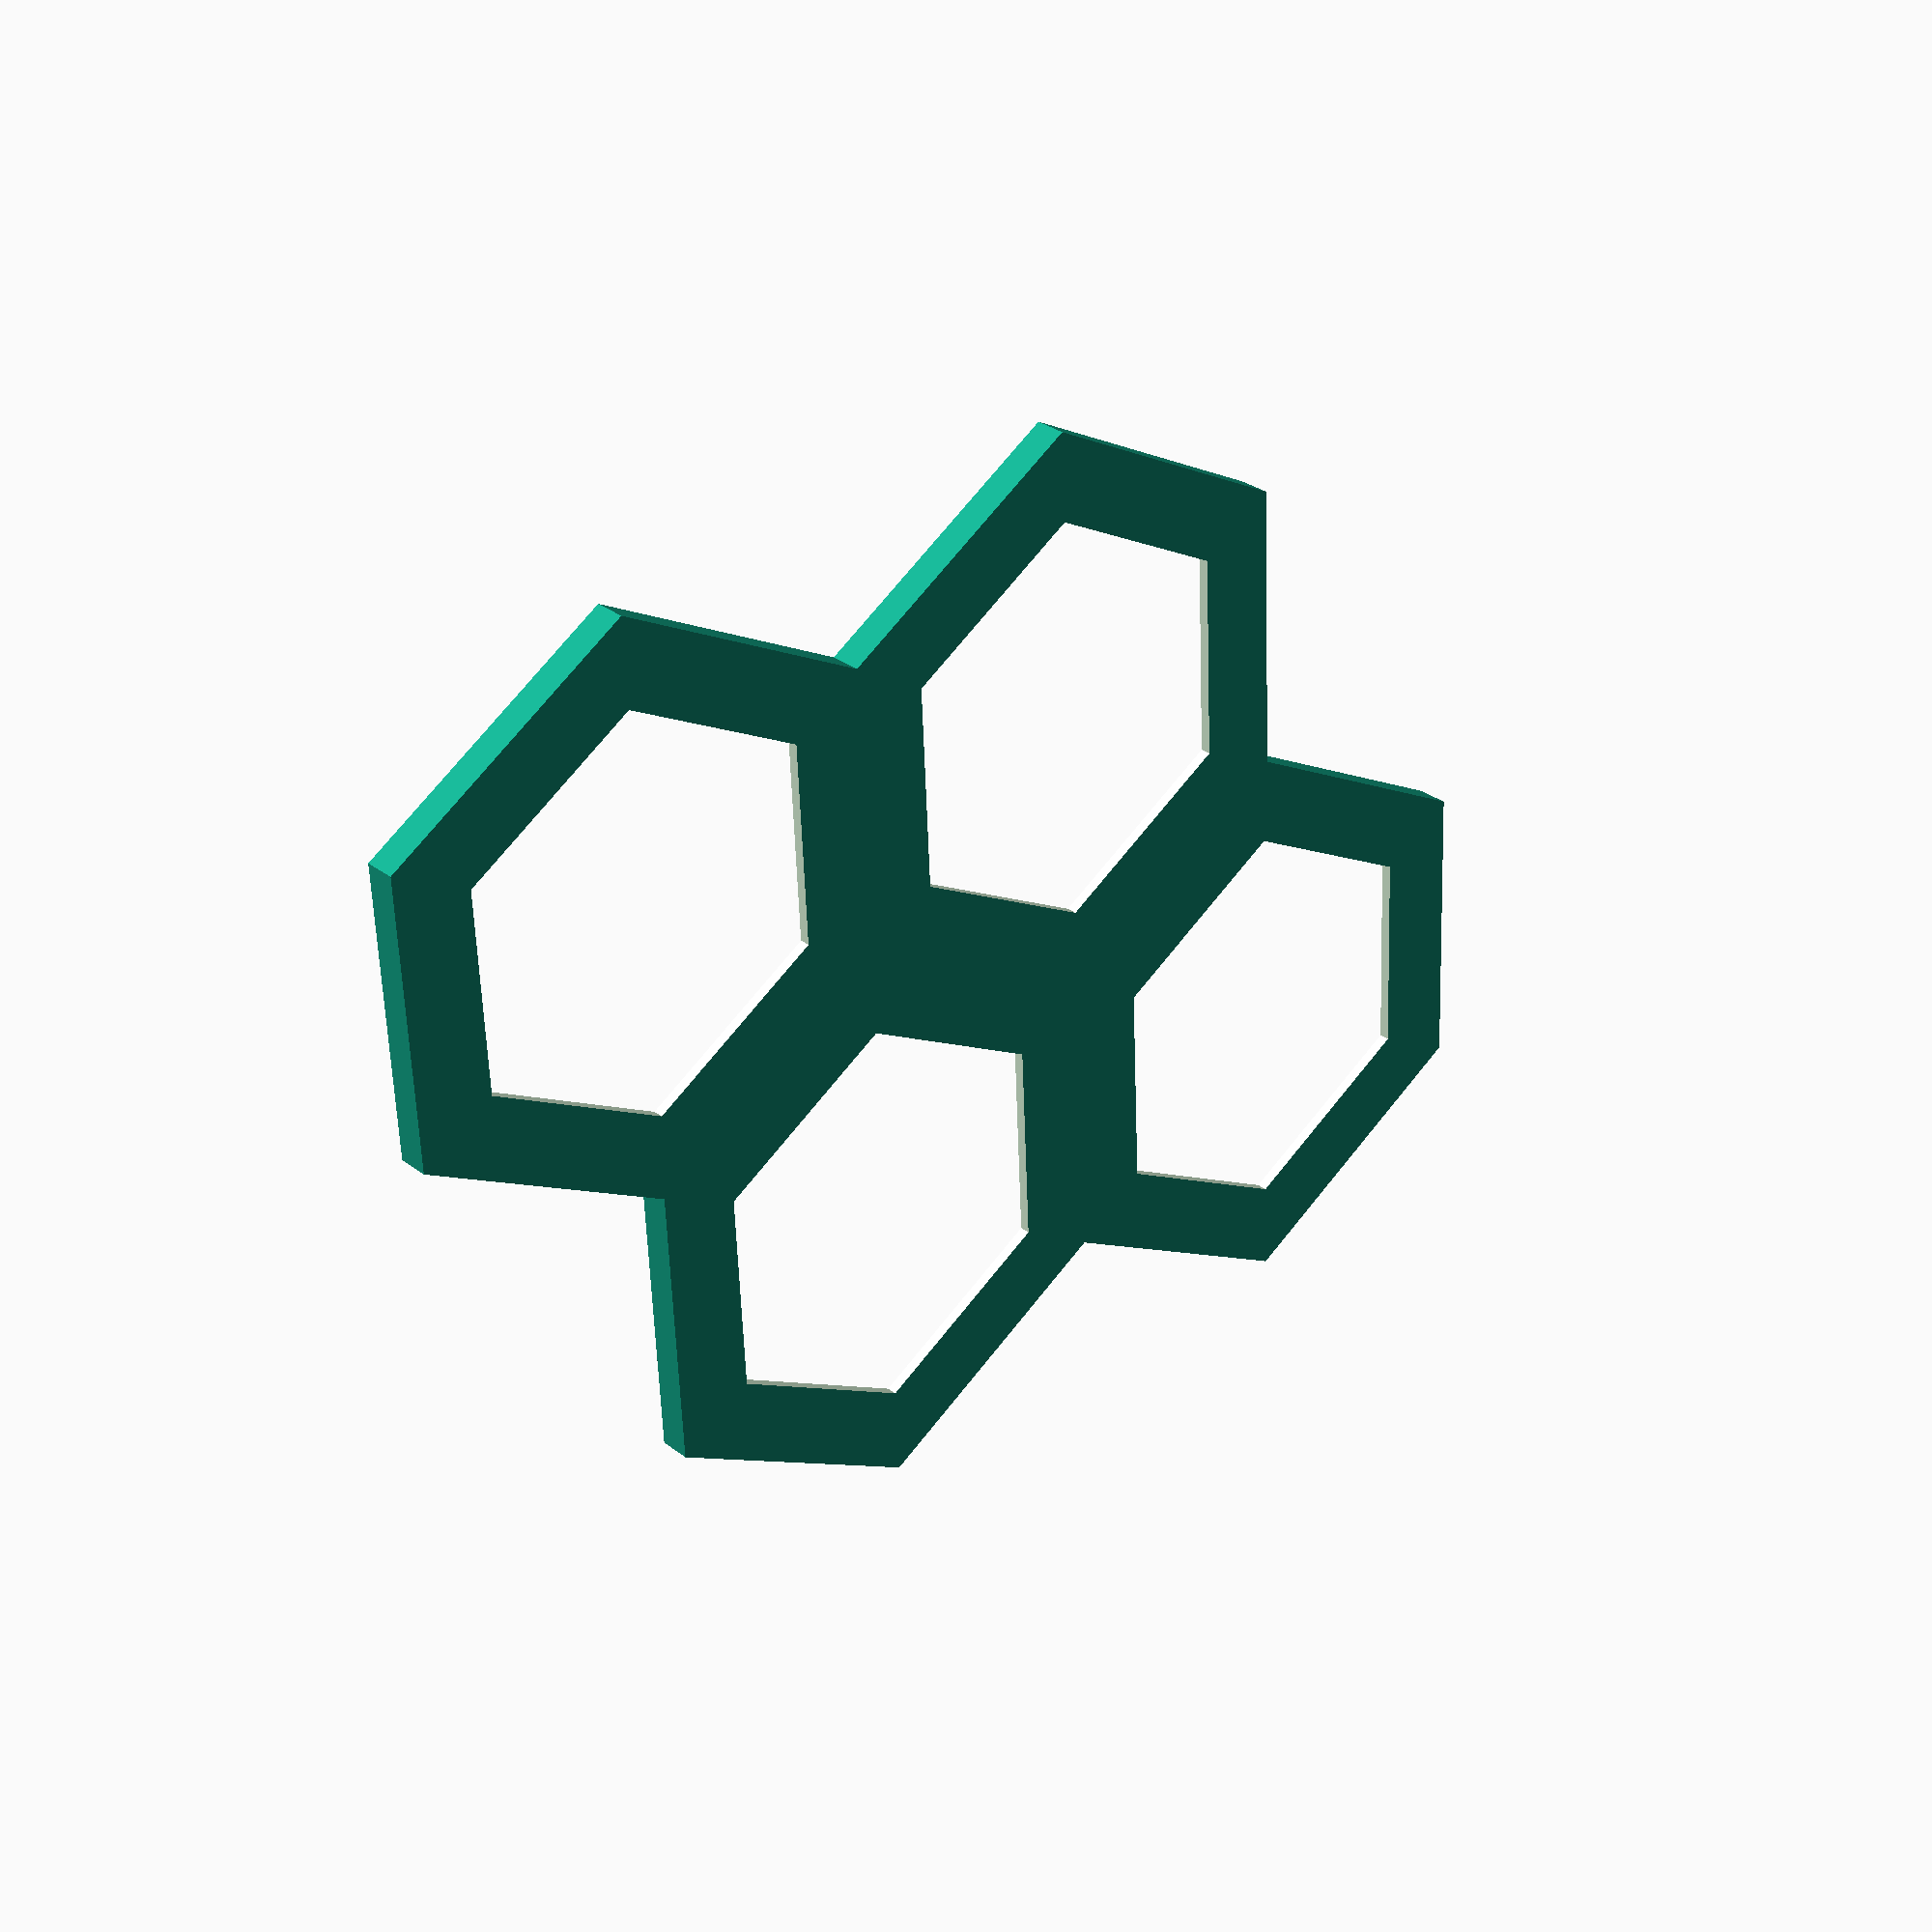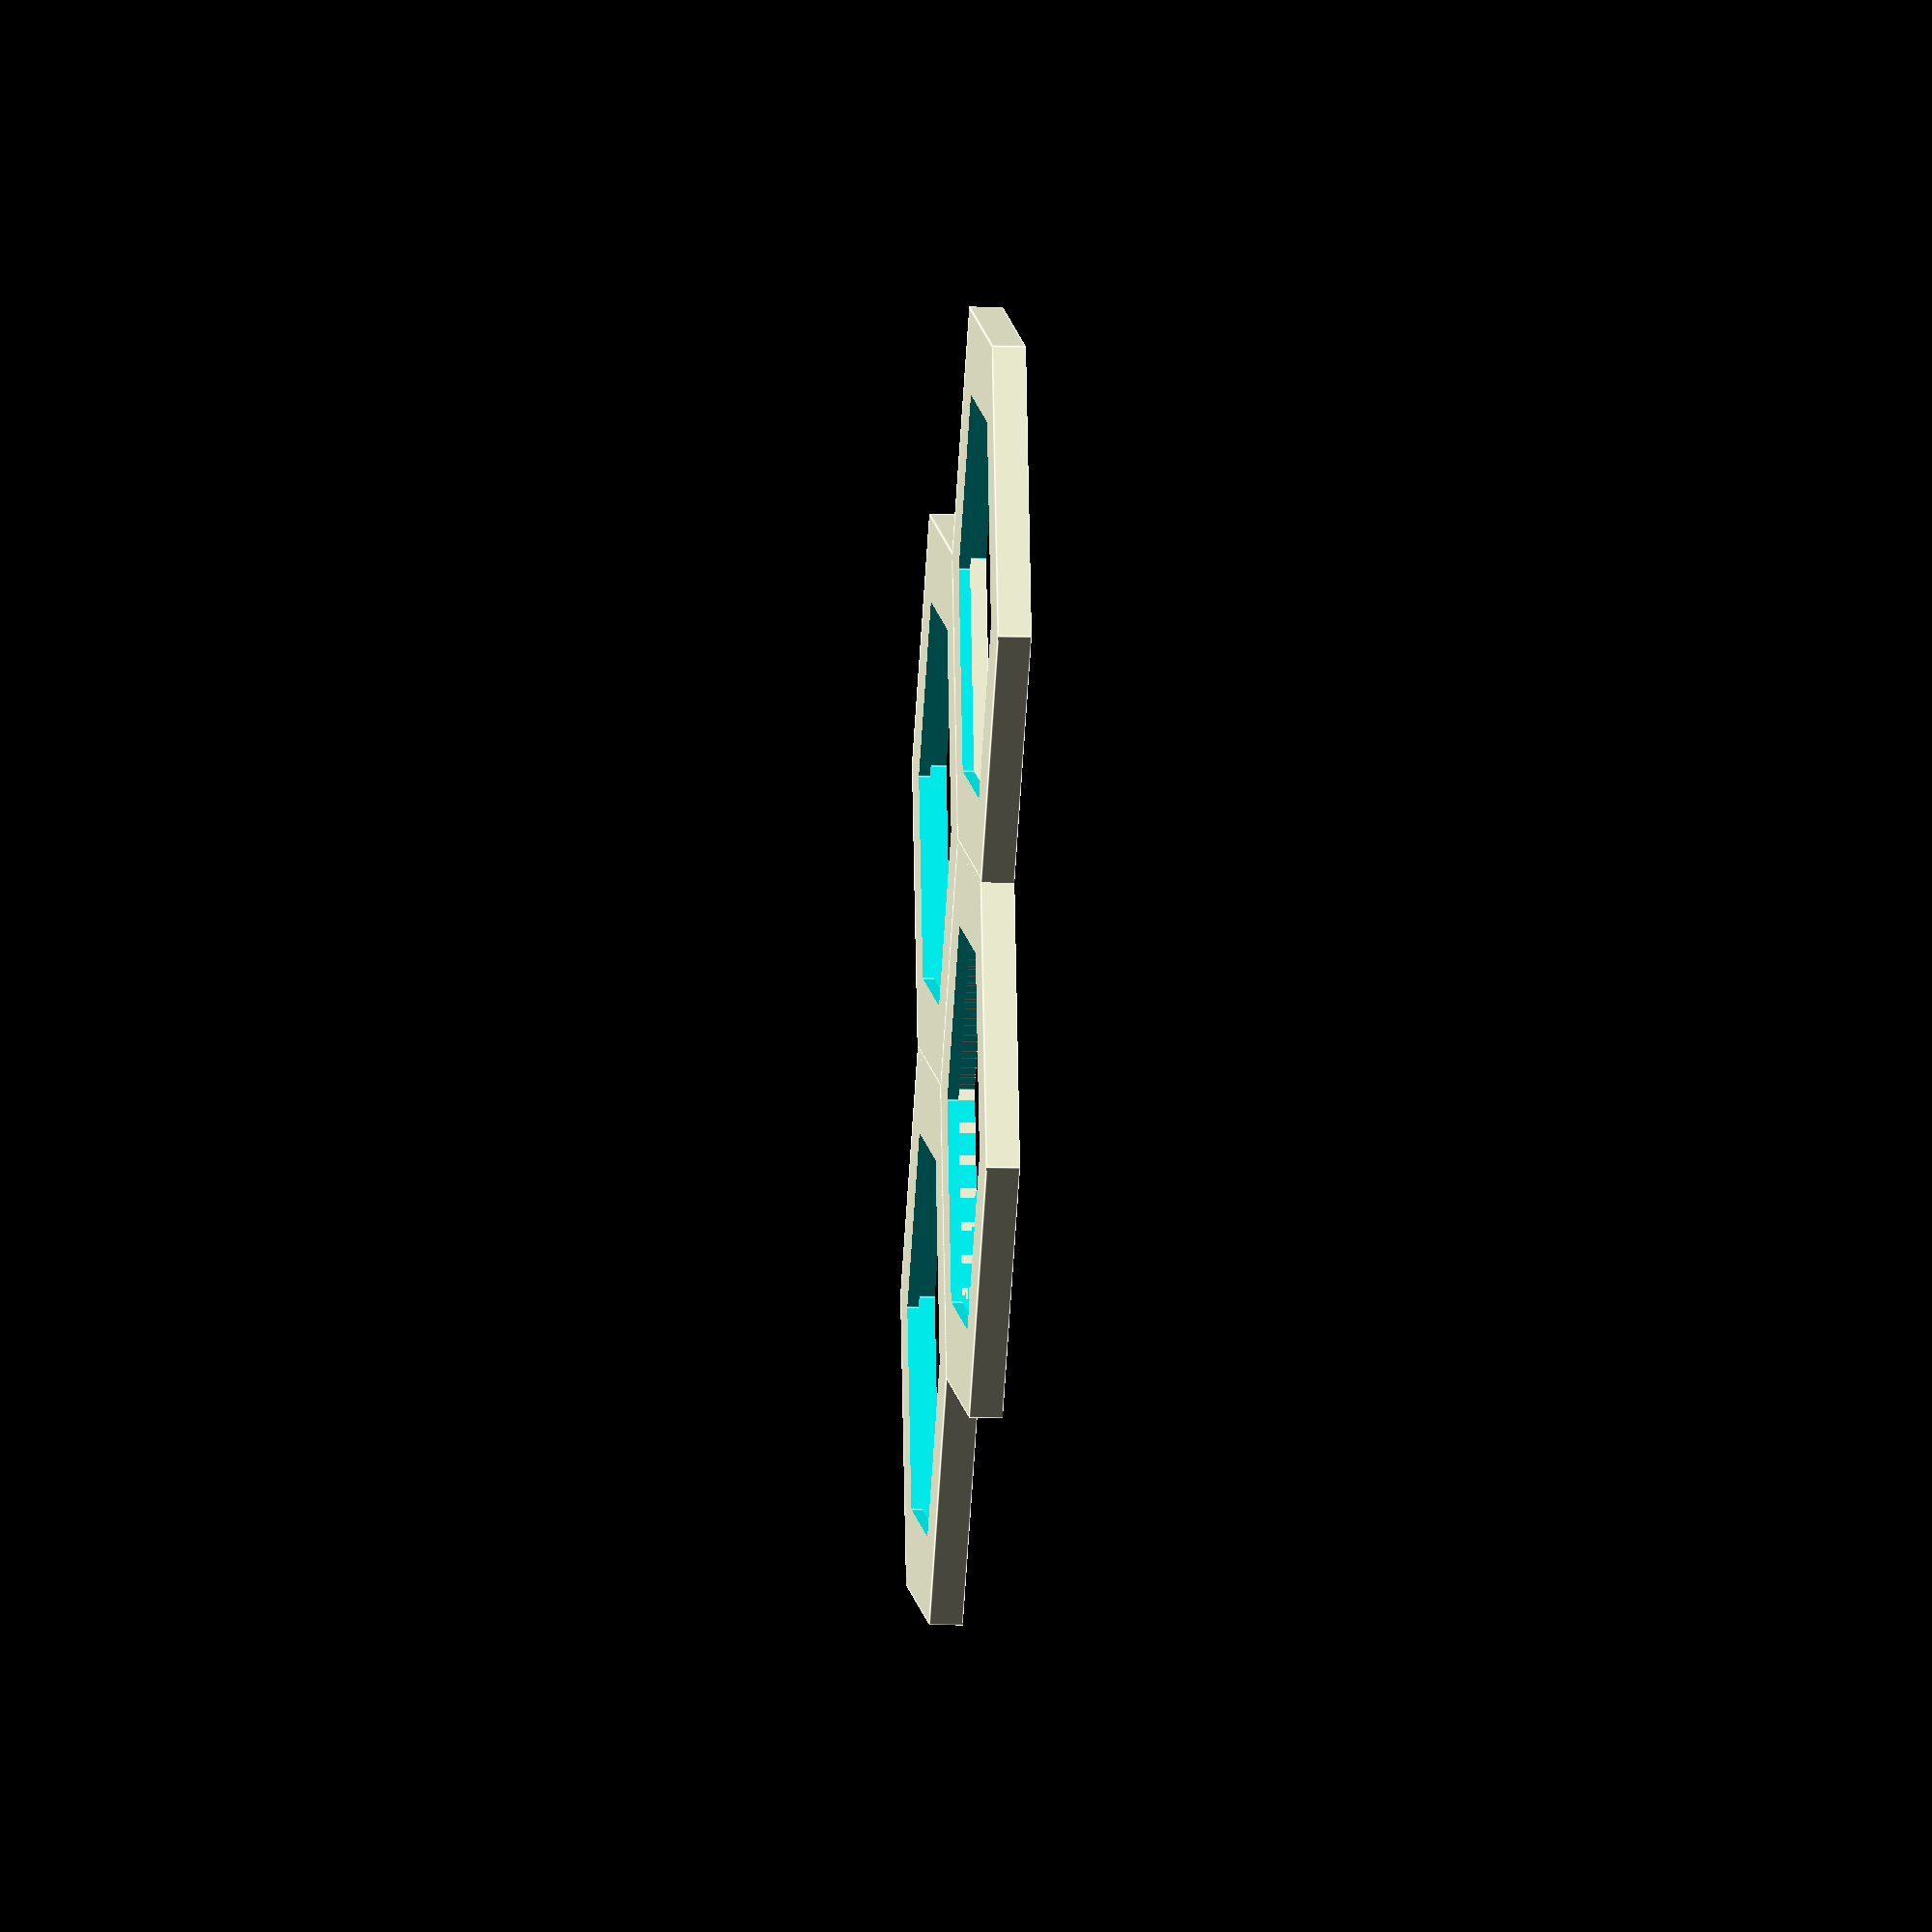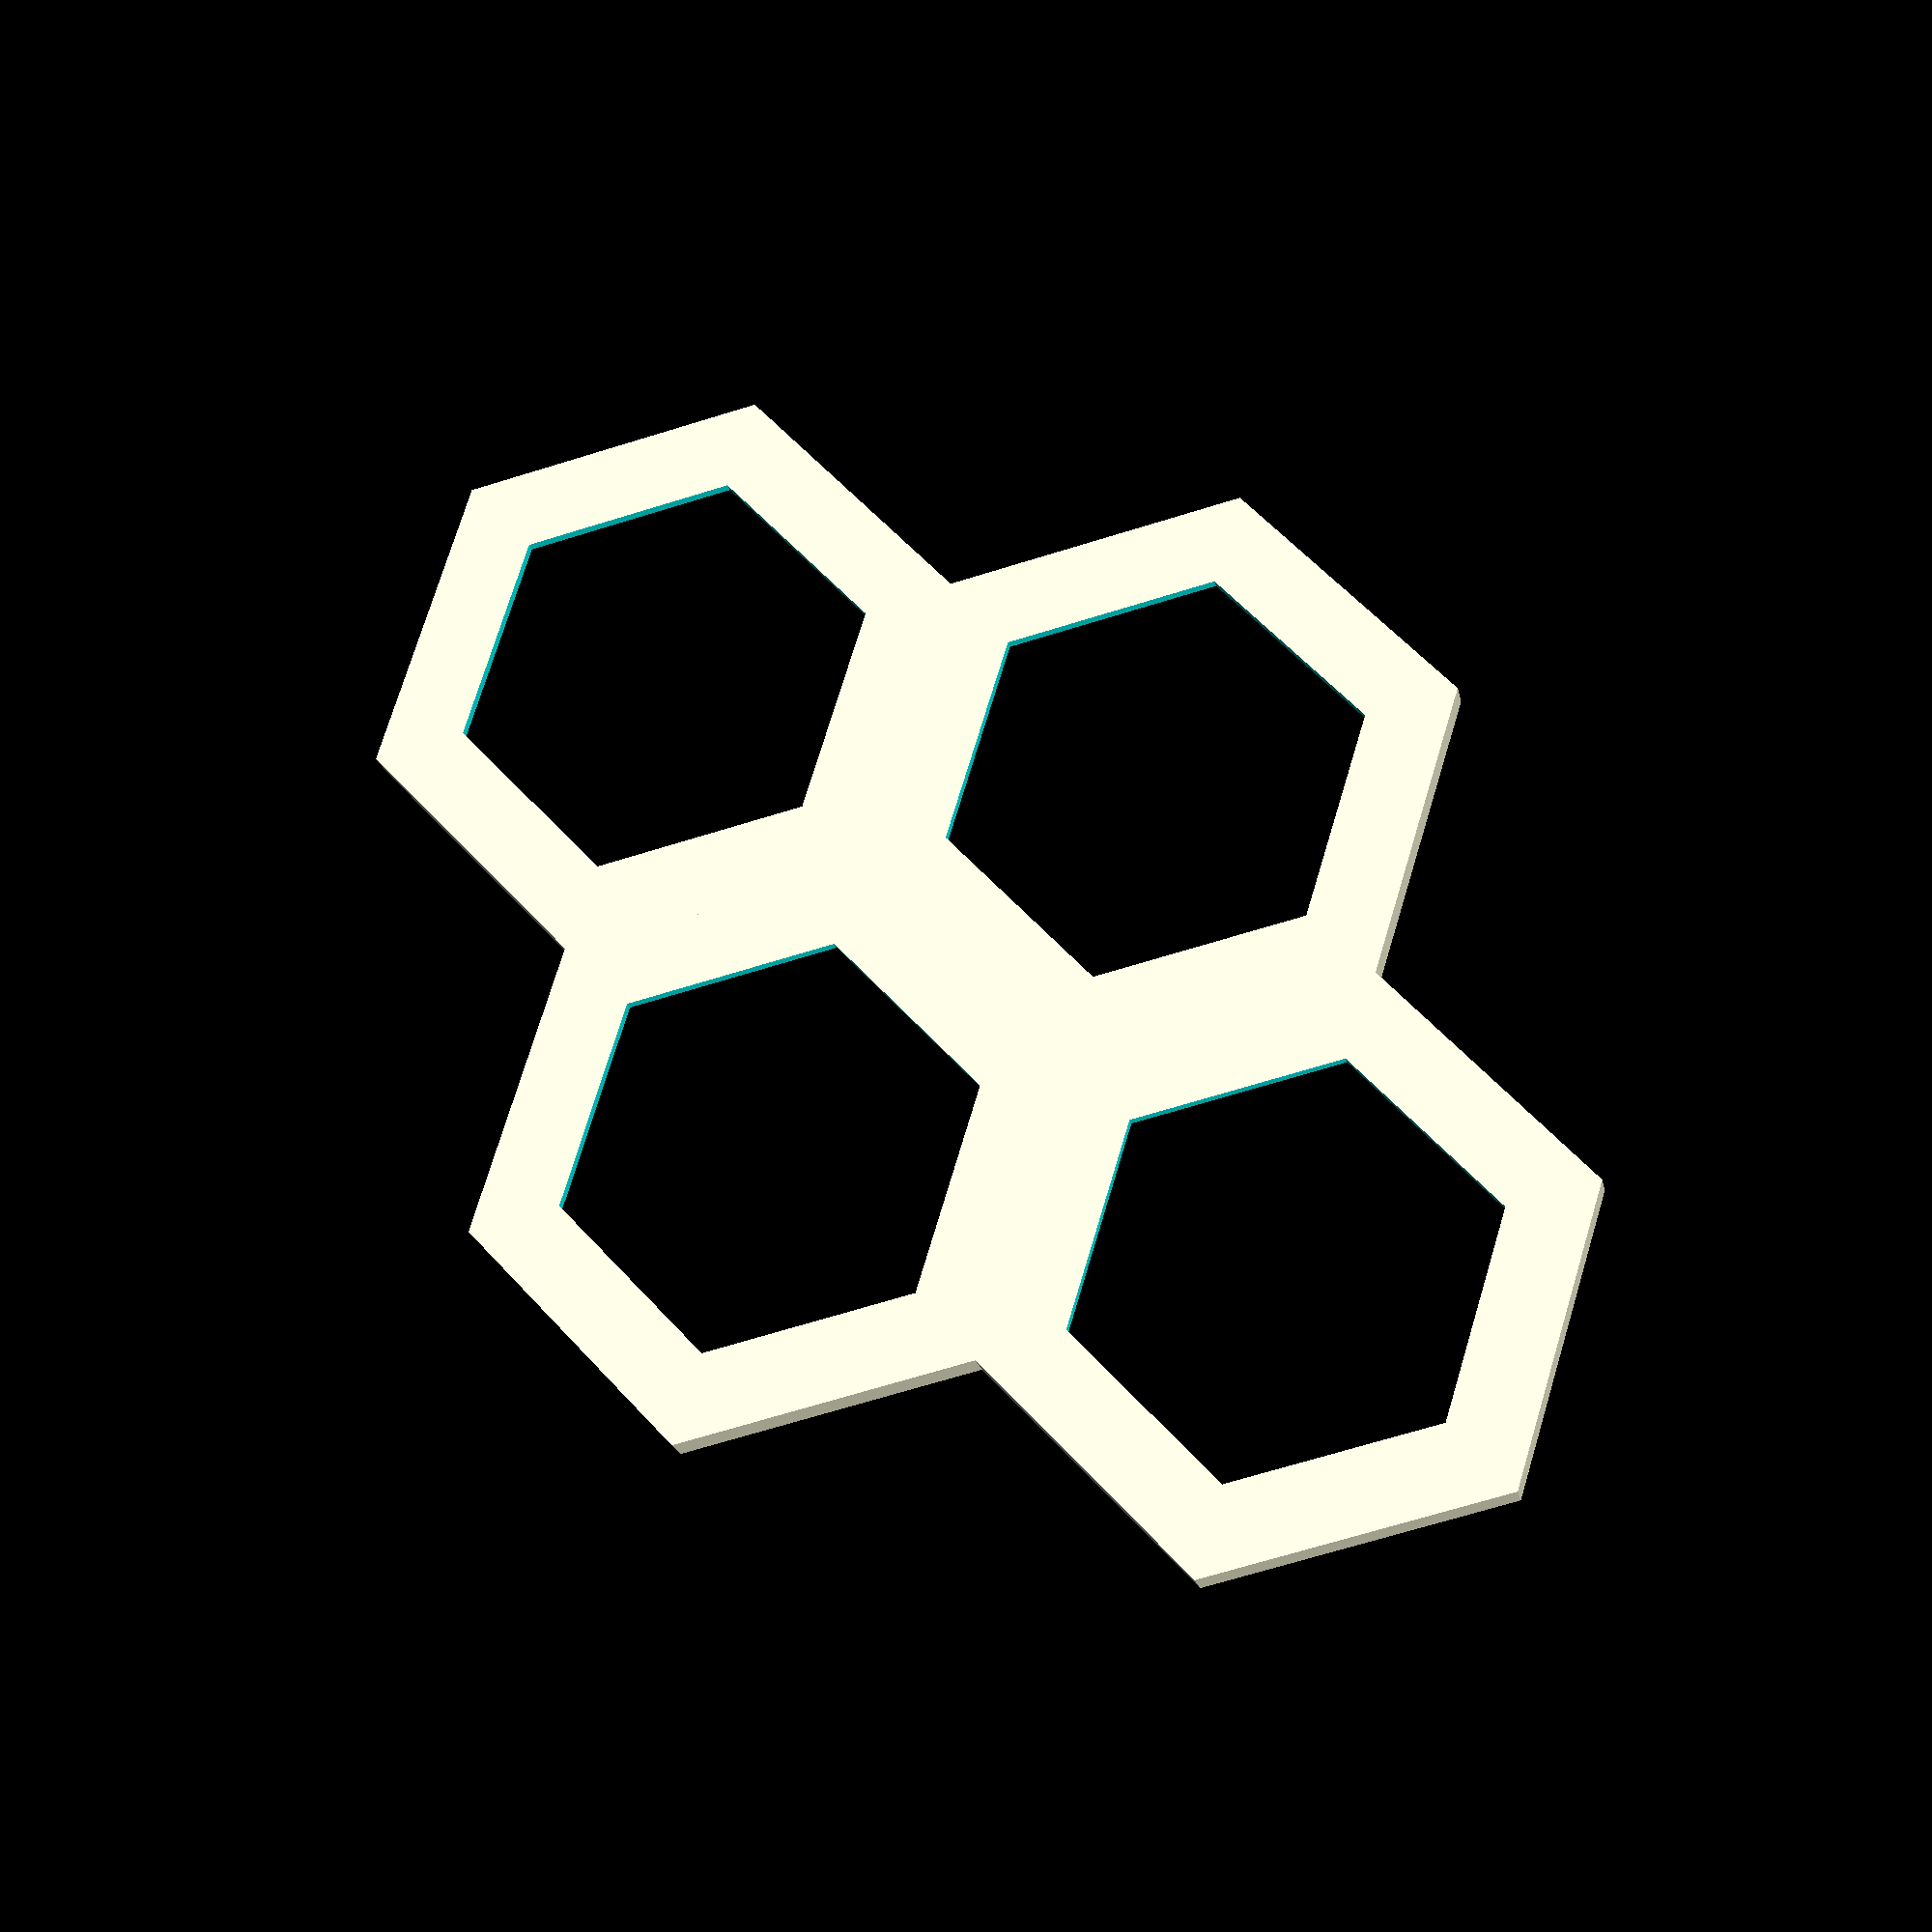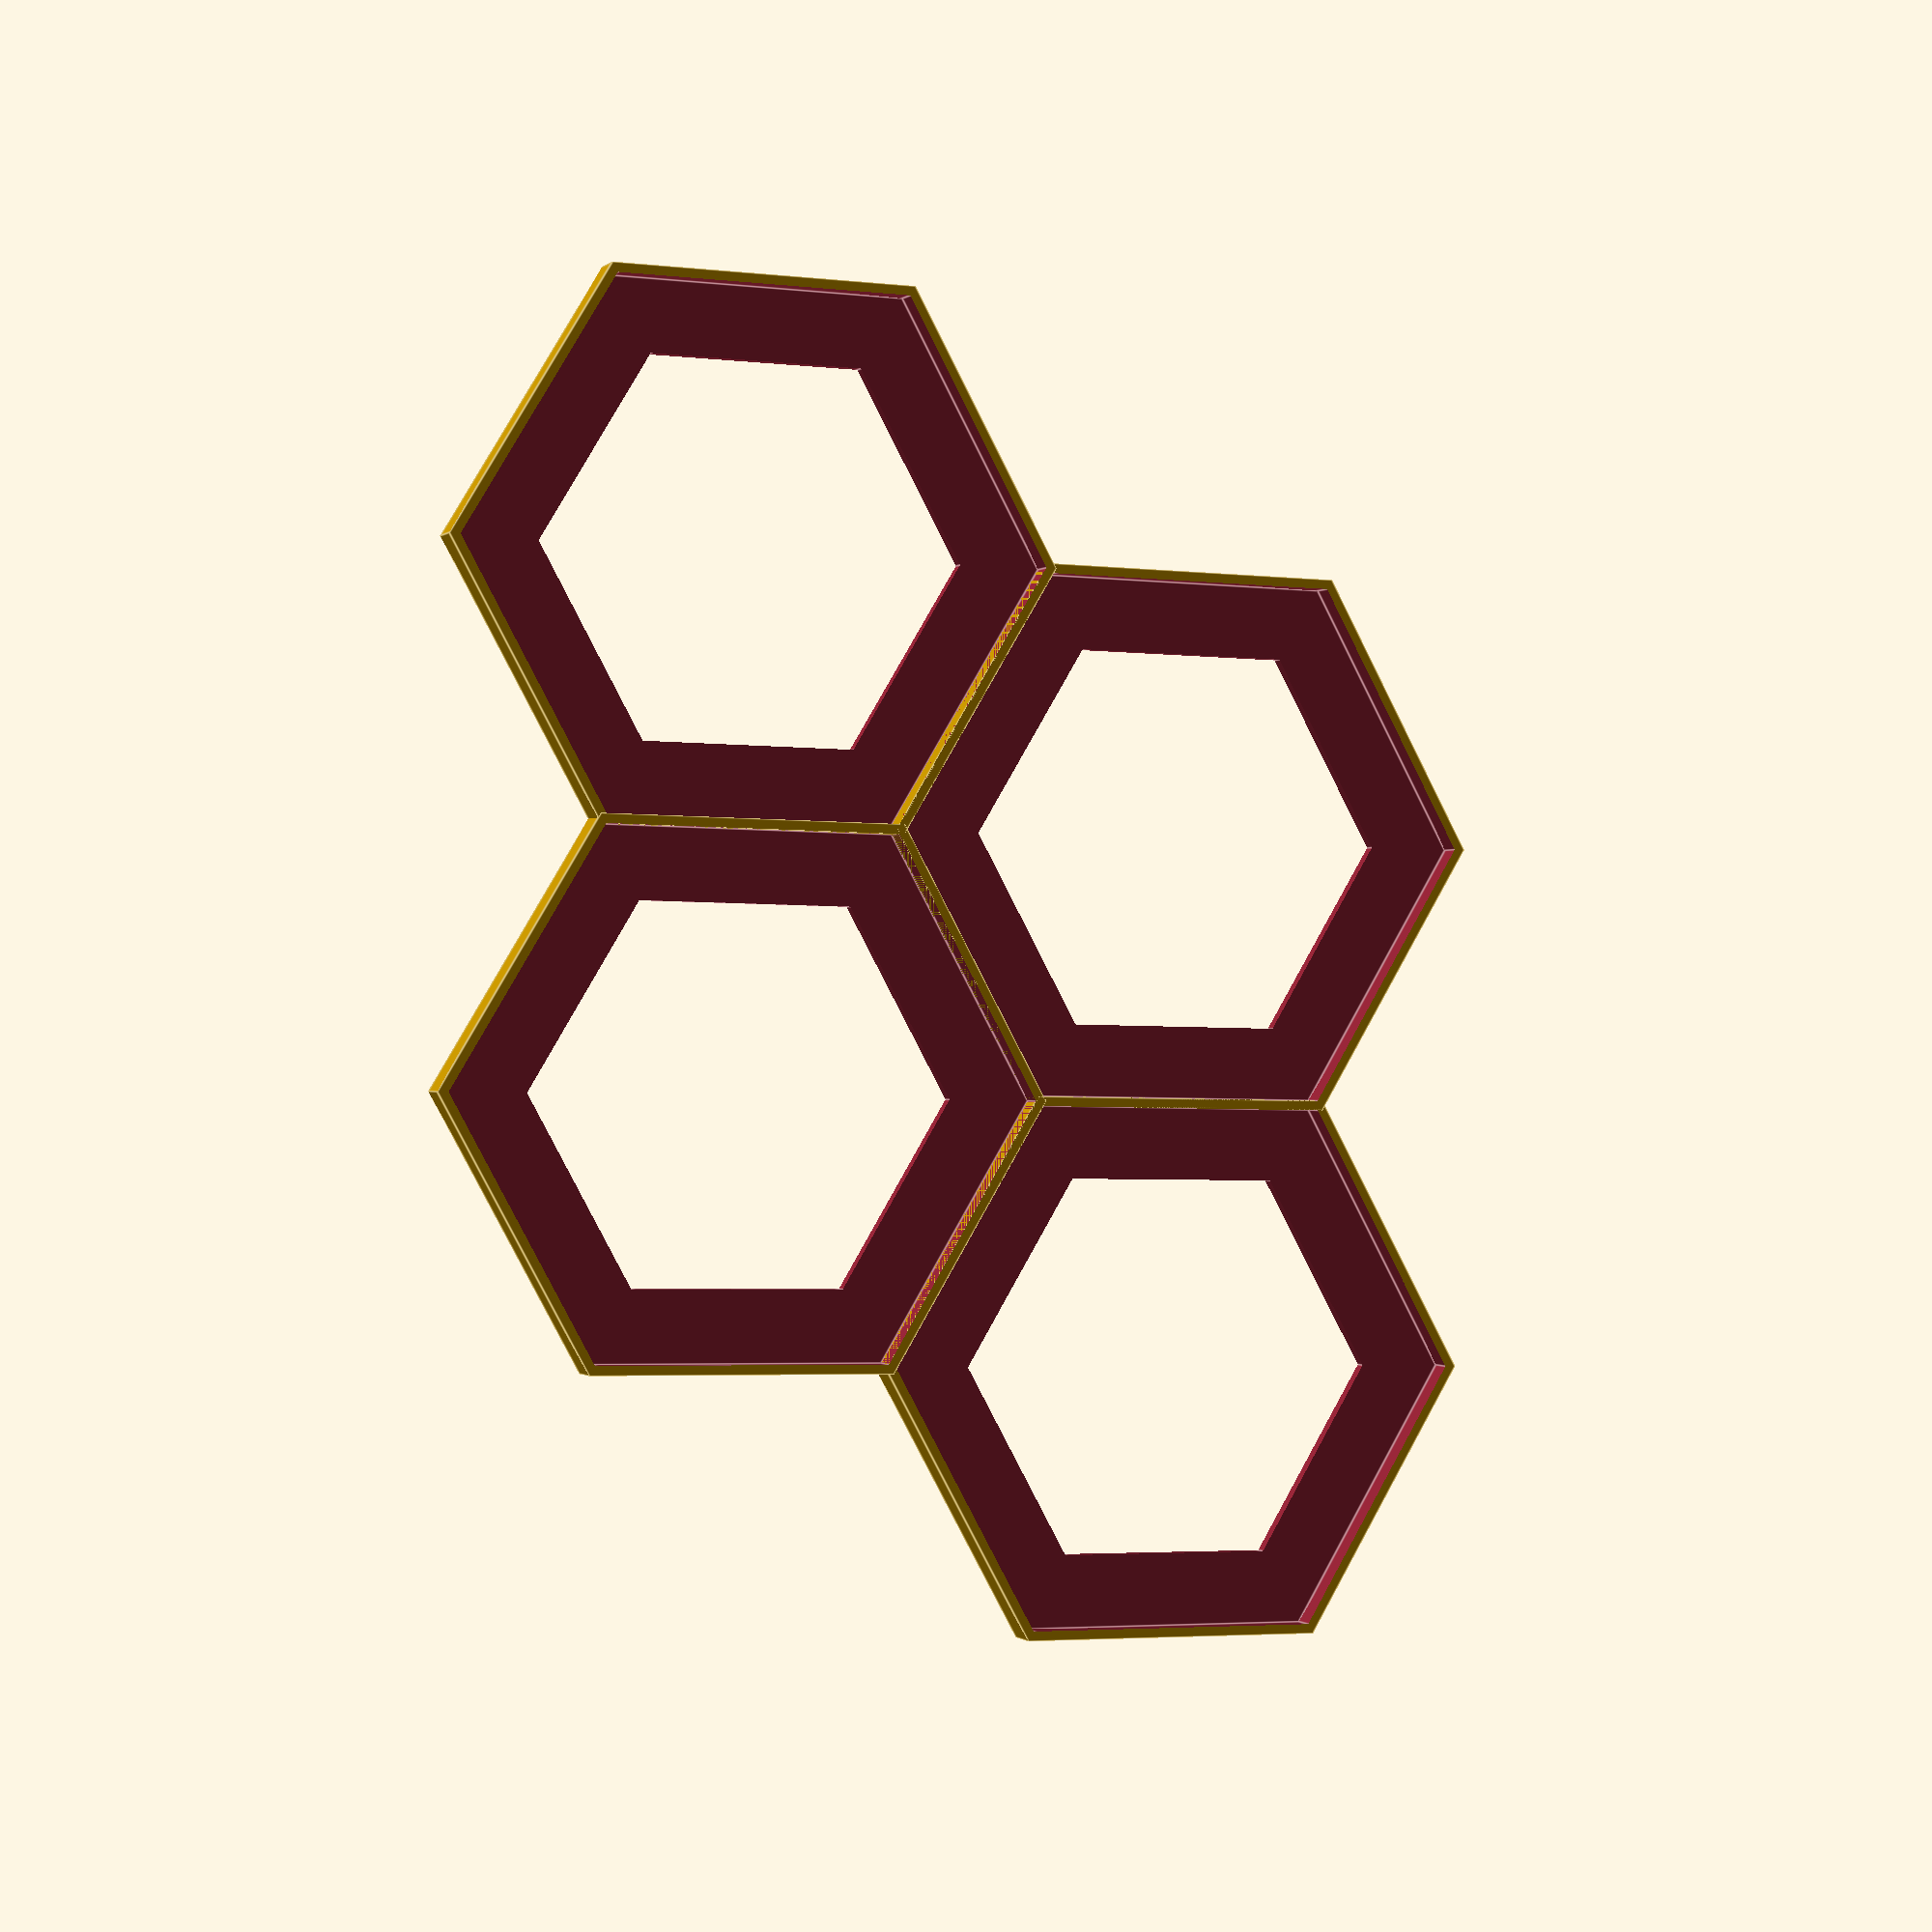
<openscad>
$fn = 150;

union() {
	translate(v = [0.0, 0.0, 0]) {
		difference() {
			cylinder($fn = 6, d = 56.0, h = 3.0);
			translate(v = [0, 0, 1.0]) {
				cylinder($fn = 6, d = 54.0, h = 3.0);
			}
			translate(v = [0, 0, -1]) {
				cylinder($fn = 6, d = 39, h = 3.0);
			}
		}
	}
	translate(v = [41.25, 23.81569860407206, 0]) {
		difference() {
			cylinder($fn = 6, d = 56.0, h = 3.0);
			translate(v = [0, 0, 1.0]) {
				cylinder($fn = 6, d = 54.0, h = 3.0);
			}
			translate(v = [0, 0, -1]) {
				cylinder($fn = 6, d = 39, h = 3.0);
			}
		}
	}
	translate(v = [82.5, 0.0, 0]) {
		difference() {
			cylinder($fn = 6, d = 56.0, h = 3.0);
			translate(v = [0, 0, 1.0]) {
				cylinder($fn = 6, d = 54.0, h = 3.0);
			}
			translate(v = [0, 0, -1]) {
				cylinder($fn = 6, d = 39, h = 3.0);
			}
		}
	}
	translate(v = [41.25, -23.81569860407206, 0]) {
		difference() {
			cylinder($fn = 6, d = 56.0, h = 3.0);
			translate(v = [0, 0, 1.0]) {
				cylinder($fn = 6, d = 54.0, h = 3.0);
			}
			translate(v = [0, 0, -1]) {
				cylinder($fn = 6, d = 39, h = 3.0);
			}
		}
	}
}

</openscad>
<views>
elev=150.5 azim=152.7 roll=41.6 proj=p view=wireframe
elev=189.1 azim=223.7 roll=274.4 proj=o view=edges
elev=200.5 azim=132.9 roll=348.7 proj=p view=wireframe
elev=0.6 azim=61.2 roll=338.6 proj=p view=edges
</views>
